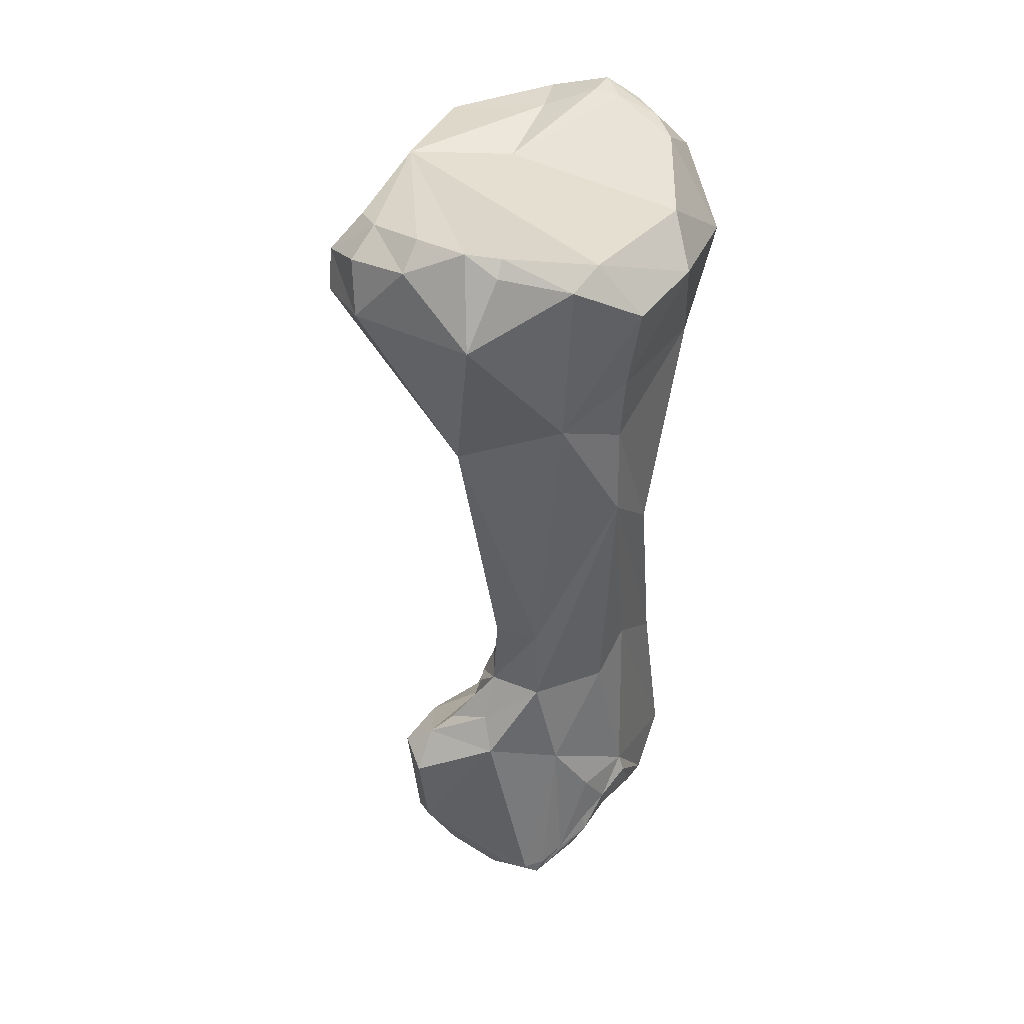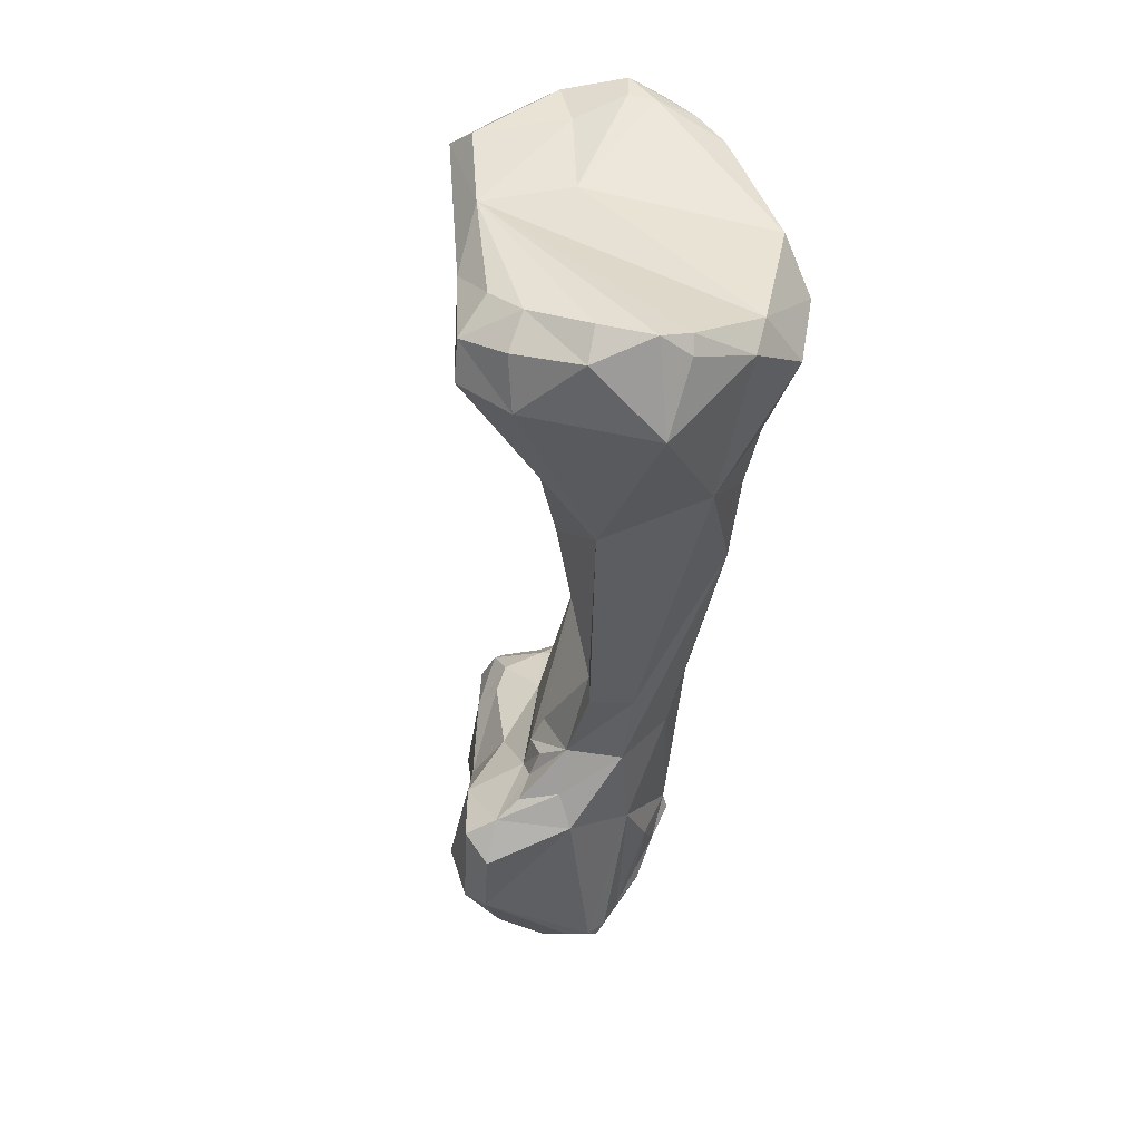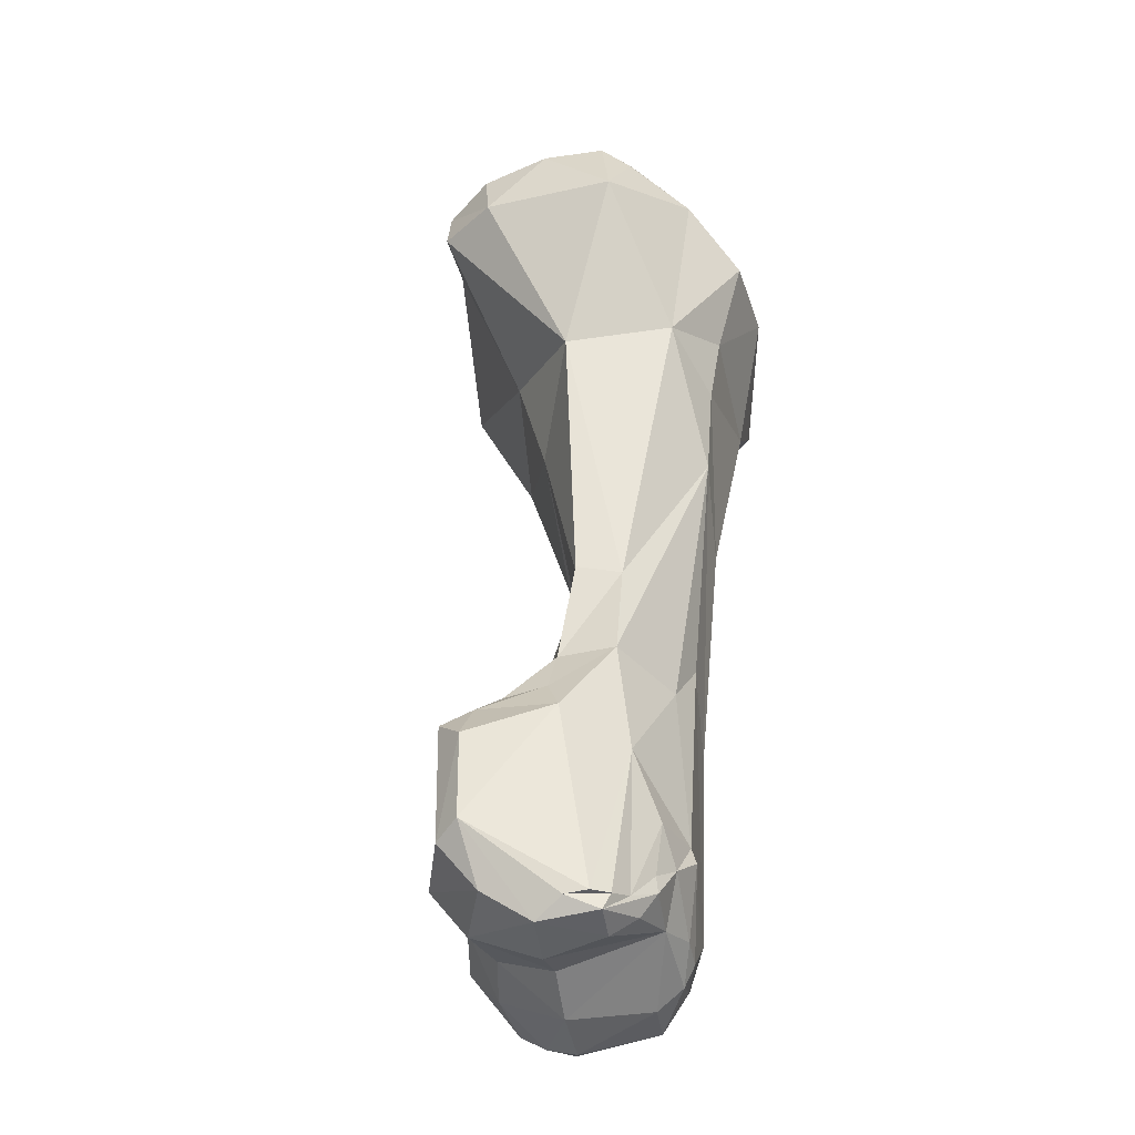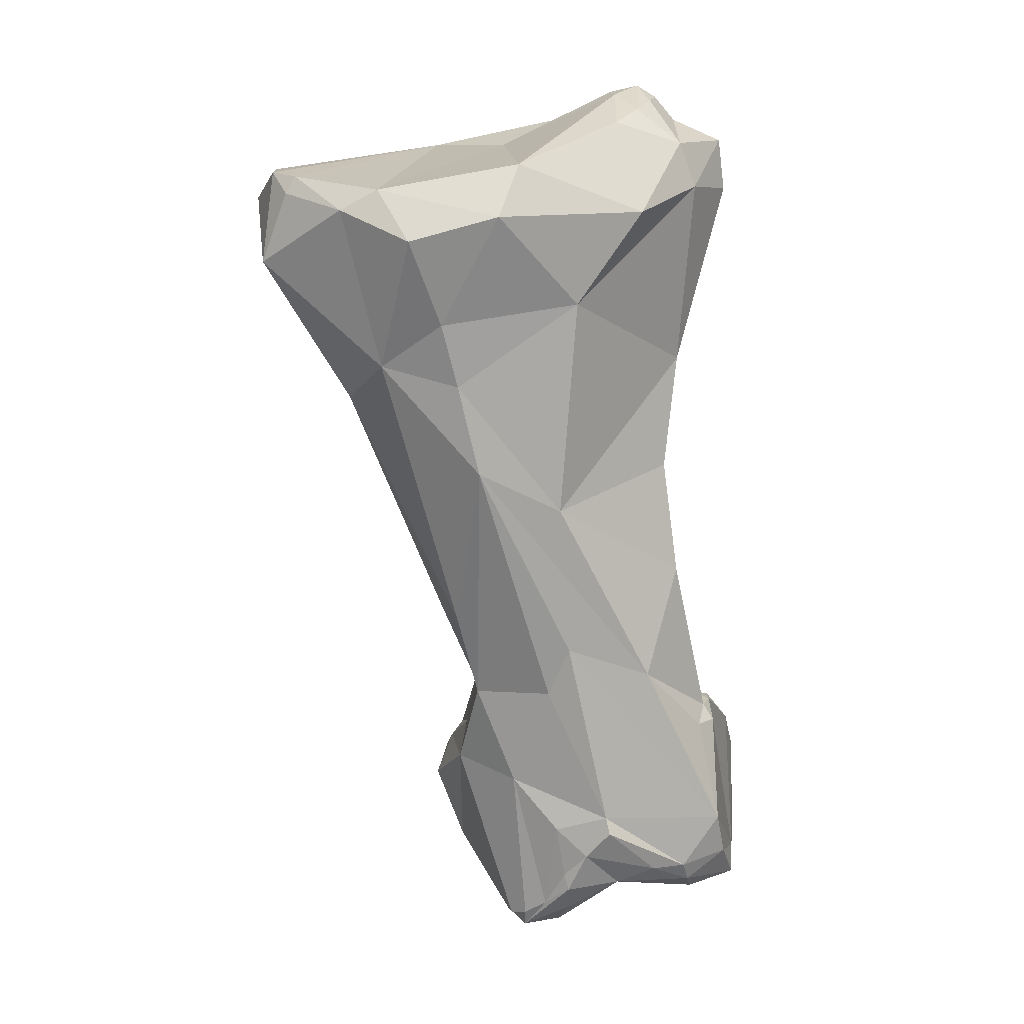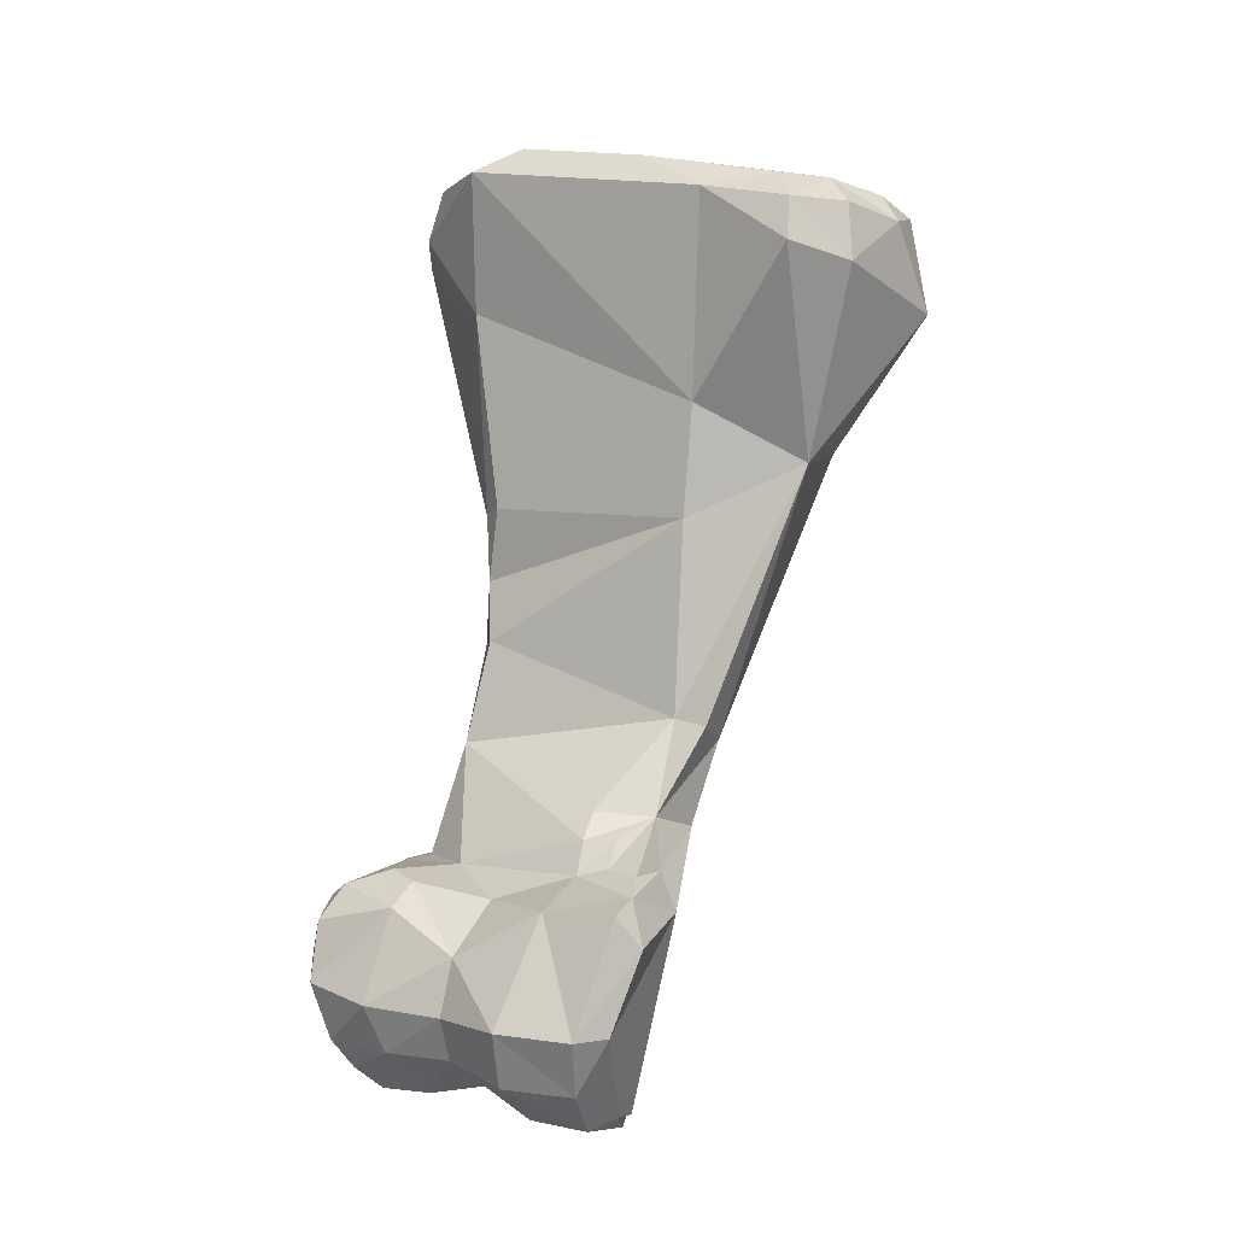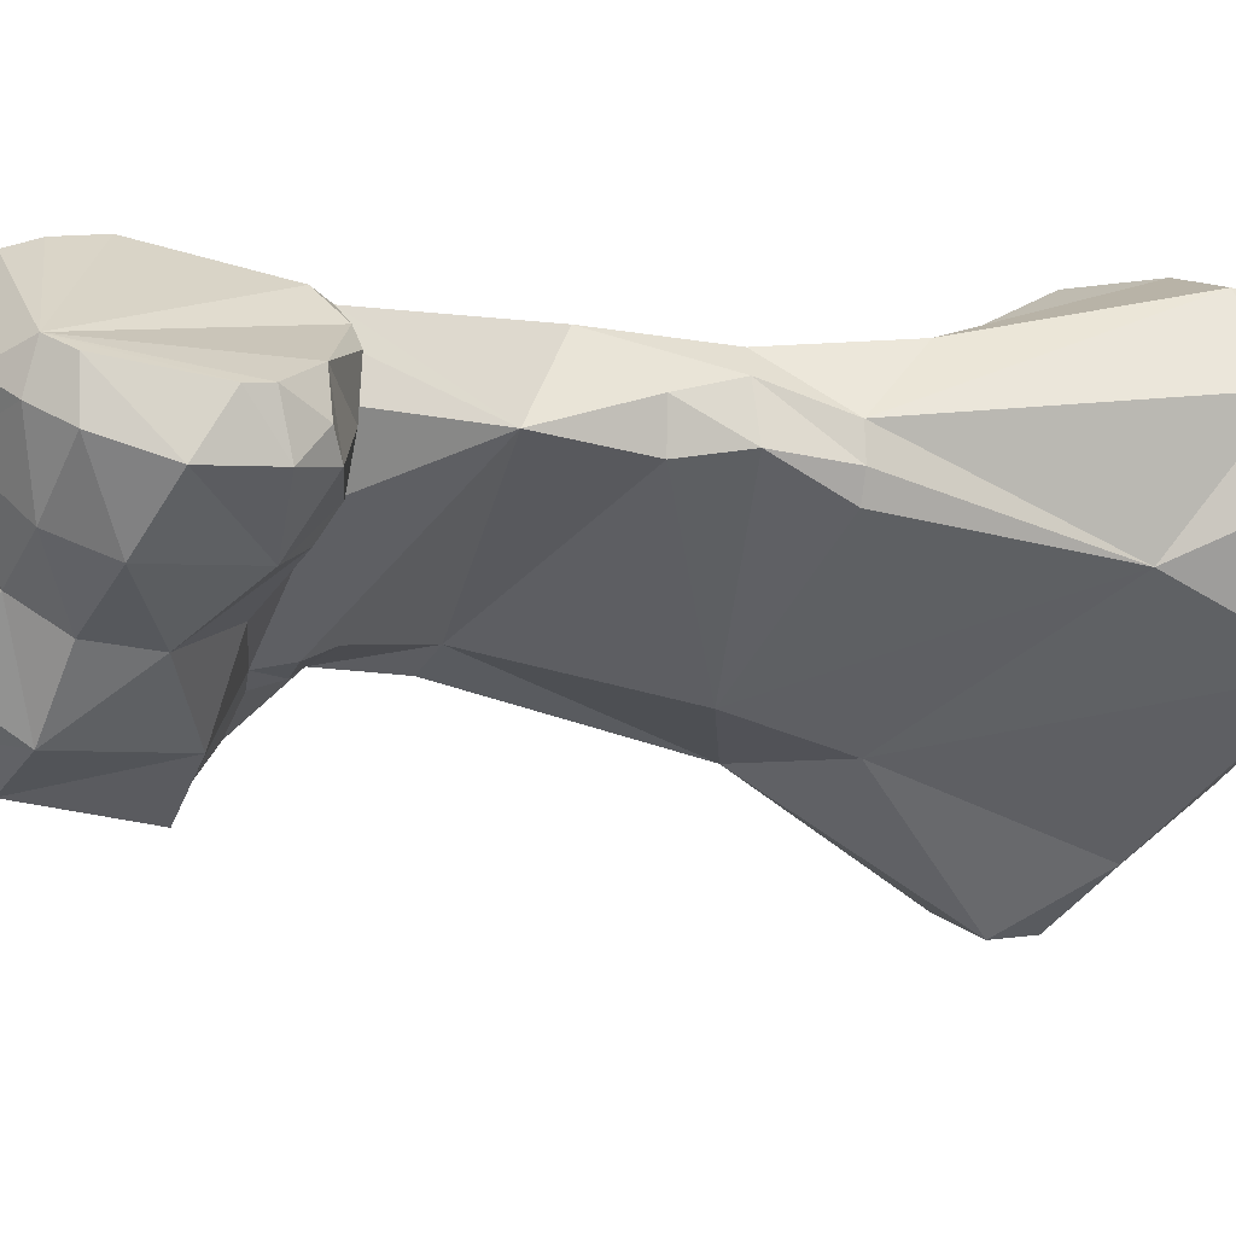
<metadata>
{"format":"obj","ext":"obj","renderer":"f3d","projection":"perspective","resolution":1024,"background":"white","views":[{"elev":21.8,"azim":-104.1,"up":"+Y"},{"elev":28.6,"azim":-128.4,"up":"+Y"},{"elev":-52.1,"azim":-120.7,"up":"+Y"},{"elev":5.4,"azim":-50.3,"up":"+Y"},{"elev":-10.4,"azim":169.0,"up":"+Y"},{"elev":0.1,"azim":69.3,"up":"+Z"}]}
</metadata>
<code>
o thumb_proximal_lvs.vtp_thumb_proximal_lvs.vtp.009
v 0.02432 -0.0868 0.05853
v 0.02497 -0.0882 0.05836
v 0.02348 -0.0886 0.05758
v 0.02093 -0.08662 0.05591
v 0.02853 -0.08905 0.05637
v 0.02527 -0.08337 0.05762
v 0.02428 -0.08341 0.05769
v 0.02171 -0.08125 0.05717
v 0.01935 -0.08027 0.05541
v 0.02394 -0.08922 0.05746
v 0.02605 -0.08927 0.058
v 0.02092 -0.08719 0.05608
v 0.02263 -0.08868 0.05684
v 0.0207 -0.08813 0.05518
v 0.01929 -0.08194 0.05452
v 0.01935 -0.08532 0.05284
v 0.02006 -0.08712 0.0543
v 0.02975 -0.08584 0.05552
v 0.02905 -0.08848 0.05604
v 0.02964 -0.08517 0.05554
v 0.02857 -0.08397 0.056
v 0.0261 -0.08279 0.05686
v 0.02748 -0.08998 0.05577
v 0.02844 -0.08935 0.05522
v 0.02514 -0.08285 0.05729
v 0.02344 -0.07756 0.05719
v 0.0183 -0.07516 0.05582
v 0.01598 -0.07382 0.05408
v 0.02206 -0.08928 0.0556
v 0.02479 -0.08975 0.05698
v 0.02061 -0.08949 0.05442
v 0.02052 -0.08893 0.0543
v 0.01847 -0.08203 0.05184
v 0.01932 -0.08477 0.05024
v 0.02053 -0.09015 0.05339
v 0.02031 -0.09059 0.05261
v 0.02036 -0.09075 0.05191
v 0.02992 -0.08682 0.05409
v 0.02971 -0.08489 0.05409
v 0.02922 -0.08851 0.05471
v 0.02924 -0.08406 0.05487
v 0.02698 -0.08295 0.05495
v 0.02891 -0.08378 0.05414
v 0.02675 -0.08278 0.05635
v 0.02559 -0.08247 0.05639
v 0.02615 -0.09013 0.05453
v 0.02769 -0.08893 0.05307
v 0.02509 -0.07918 0.05507
v 0.02306 -0.07374 0.05687
v 0.02383 -0.07395 0.05625
v 0.02436 -0.07592 0.05585
v 0.02346 -0.06985 0.05712
v 0.01775 -0.06796 0.05698
v 0.01514 -0.07079 0.05384
v 0.01385 -0.07009 0.05146
v 0.01766 -0.07936 0.0516
v 0.02154 -0.09098 0.05326
v 0.02102 -0.09033 0.05401
v 0.02341 -0.09091 0.05216
v 0.02463 -0.08992 0.0533
v 0.02053 -0.09113 0.05242
v 0.01981 -0.08355 0.05015
v 0.01988 -0.08191 0.05052
v 0.02173 -0.08855 0.04827
v 0.02085 -0.08602 0.04775
v 0.02105 -0.08452 0.04831
v 0.02086 -0.09081 0.05132
v 0.02765 -0.08461 0.05242
v 0.02846 -0.08754 0.05244
v 0.0275 -0.08335 0.0536
v 0.02542 -0.08316 0.05359
v 0.02611 -0.08271 0.05536
v 0.02588 -0.08917 0.05199
v 0.02629 -0.08794 0.05113
v 0.02172 -0.08172 0.05096
v 0.02208 -0.08263 0.05065
v 0.01919 -0.07882 0.05095
v 0.02442 -0.07597 0.05455
v 0.02442 -0.07179 0.05542
v 0.02457 -0.07181 0.05448
v 0.02442 -0.07398 0.05481
v 0.02235 -0.06381 0.05862
v 0.02474 -0.06374 0.05822
v 0.01434 -0.06869 0.05379
v 0.01474 -0.06509 0.05601
v 0.01928 -0.06482 0.05859
v 0.01183 -0.06648 0.04776
v 0.01206 -0.06482 0.05127
v 0.01557 -0.07124 0.04827
v 0.01273 -0.06591 0.05378
v 0.01835 -0.07914 0.05029
v 0.02188 -0.09123 0.05097
v 0.02463 -0.08998 0.0503
v 0.02075 -0.08382 0.04911
v 0.0211 -0.0826 0.0503
v 0.02142 -0.08354 0.05008
v 0.02283 -0.0887 0.04817
v 0.02251 -0.09024 0.04946
v 0.02172 -0.08509 0.04748
v 0.0236 -0.08489 0.04897
v 0.02231 -0.08372 0.05049
v 0.02597 -0.08615 0.05088
v 0.02697 -0.08378 0.05278
v 0.02475 -0.08439 0.05144
v 0.02502 -0.0884 0.04912
v 0.01919 -0.07283 0.04958
v 0.02628 -0.06323 0.05608
v 0.02526 -0.06578 0.05251
v 0.02435 -0.07184 0.05366
v 0.02192 -0.06231 0.05827
v 0.0247 -0.06201 0.05803
v 0.0128 -0.06414 0.0523
v 0.01592 -0.06328 0.0559
v 0.0199 -0.06166 0.05699
v 0.01197 -0.06416 0.04878
v 0.01229 -0.06338 0.04782
v 0.01325 -0.06414 0.04605
v 0.0151 -0.06592 0.04482
v 0.01222 -0.06359 0.04899
v 0.01913 -0.06944 0.04849
v 0.01721 -0.06554 0.04435
v 0.02597 -0.06193 0.05557
v 0.02665 -0.06301 0.05389
v 0.02572 -0.06185 0.05041
v 0.02387 -0.06125 0.0566
v 0.02248 -0.06067 0.05655
v 0.02124 -0.0611 0.05689
v 0.02456 -0.06048 0.05397
v 0.02047 -0.06208 0.05142
v 0.02081 -0.06188 0.04787
v 0.02166 -0.06046 0.05561
v 0.0136 -0.06315 0.04659
v 0.01552 -0.06308 0.04559
v 0.0152 -0.06409 0.04477
v 0.01711 -0.06416 0.04442
v 0.01942 -0.06339 0.04611
v 0.02629 -0.06157 0.05307
v 0.02414 -0.06105 0.05017
v 0.02342 -0.06043 0.05609
v 0.02303 -0.06003 0.05558
v 0.02228 -0.06028 0.05491
v 0.02291 -0.06089 0.05318
v 0.01709 -0.06305 0.04549
f 1 2 3
f 1 3 4
f 2 1 5
f 6 1 7
f 5 1 6
f 7 1 8
f 1 4 9
f 8 1 9
f 3 2 10
f 2 5 11
f 10 2 11
f 4 3 12
f 3 13 12
f 13 3 10
f 14 4 12
f 4 15 9
f 4 16 15
f 17 16 4
f 4 14 17
f 5 18 19
f 18 5 20
f 5 21 20
f 5 22 21
f 5 6 22
f 11 5 23
f 24 5 19
f 24 23 5
f 7 25 6
f 22 6 25
f 25 7 8
f 8 26 25
f 26 8 27
f 8 9 28
f 28 27 8
f 15 28 9
f 29 13 10
f 11 30 10
f 10 30 29
f 30 11 23
f 14 12 13
f 13 29 14
f 14 29 31
f 17 14 32
f 31 32 14
f 33 15 16
f 28 15 33
f 34 33 16
f 35 36 16
f 17 35 16
f 16 37 34
f 16 36 37
f 35 17 32
f 19 18 38
f 20 39 18
f 39 38 18
f 19 38 40
f 24 19 40
f 39 20 41
f 41 20 21
f 42 43 21
f 22 44 21
f 21 44 42
f 21 43 41
f 25 45 22
f 22 45 44
f 30 23 46
f 46 23 24
f 47 24 40
f 46 24 47
f 48 25 26
f 25 48 45
f 27 49 26
f 50 26 49
f 26 51 48
f 26 50 51
f 52 27 53
f 27 52 49
f 54 53 27
f 27 28 54
f 54 28 55
f 56 55 28
f 28 33 56
f 57 58 29
f 29 30 46
f 58 31 29
f 59 29 60
f 59 57 29
f 46 60 29
f 31 58 61
f 35 31 61
f 35 32 31
f 33 34 62
f 33 62 63
f 63 56 33
f 34 37 64
f 65 34 64
f 65 66 34
f 62 34 66
f 36 35 61
f 67 37 36
f 67 36 61
f 67 64 37
f 38 68 69
f 69 40 38
f 68 38 39
f 39 43 68
f 43 39 41
f 40 69 47
f 43 42 70
f 42 71 70
f 71 42 72
f 42 44 72
f 68 43 70
f 45 72 44
f 45 48 72
f 73 46 47
f 73 60 46
f 47 74 73
f 74 47 69
f 48 75 76
f 71 48 76
f 77 75 48
f 78 77 48
f 48 71 72
f 51 78 48
f 49 79 50
f 79 49 52
f 50 80 81
f 51 50 81
f 80 50 79
f 78 51 81
f 53 82 52
f 82 83 52
f 79 52 83
f 84 53 54
f 85 53 84
f 53 86 82
f 53 85 86
f 84 54 55
f 87 88 55
f 89 55 56
f 90 84 55
f 55 88 90
f 89 87 55
f 56 63 91
f 56 91 89
f 57 61 58
f 57 92 61
f 92 57 59
f 93 59 60
f 92 59 93
f 73 93 60
f 61 92 67
f 62 94 63
f 62 66 94
f 91 63 77
f 63 76 75
f 63 95 76
f 96 63 94
f 96 95 63
f 77 63 75
f 92 64 67
f 97 64 98
f 65 64 97
f 64 92 98
f 65 97 99
f 65 99 66
f 94 66 96
f 100 66 99
f 100 101 66
f 96 66 101
f 69 68 102
f 102 68 103
f 68 70 103
f 74 69 102
f 70 71 103
f 71 76 101
f 71 101 104
f 103 71 104
f 73 105 93
f 105 73 74
f 102 105 74
f 95 101 76
f 106 89 77
f 77 78 106
f 77 89 91
f 78 81 106
f 79 83 107
f 108 80 79
f 108 79 107
f 81 80 109
f 80 108 109
f 106 81 109
f 82 86 110
f 82 110 111
f 82 111 83
f 107 83 111
f 85 84 90
f 112 85 90
f 112 113 85
f 86 85 113
f 110 86 114
f 114 86 113
f 87 115 88
f 87 116 115
f 116 87 117
f 87 89 118
f 87 118 117
f 119 88 115
f 112 90 88
f 88 119 112
f 89 106 120
f 89 121 118
f 120 121 89
f 92 93 98
f 98 93 105
f 101 95 96
f 97 98 105
f 97 100 99
f 97 105 100
f 104 101 100
f 102 104 100
f 100 105 102
f 102 103 104
f 106 109 108
f 120 106 108
f 111 122 107
f 108 107 123
f 123 107 122
f 108 124 120
f 123 124 108
f 125 110 126
f 125 111 110
f 114 127 110
f 126 110 127
f 111 125 128
f 122 111 128
f 113 112 129
f 130 112 119
f 130 129 112
f 114 113 131
f 129 131 113
f 127 114 131
f 115 116 119
f 130 119 116
f 116 117 132
f 130 116 132
f 132 117 133
f 117 118 134
f 133 117 134
f 118 135 134
f 135 118 121
f 136 120 124
f 120 136 121
f 121 136 135
f 128 137 122
f 137 123 122
f 124 123 137
f 130 124 138
f 130 136 124
f 128 124 137
f 124 128 138
f 126 139 125
f 125 139 128
f 126 127 140
f 126 140 139
f 127 131 140
f 139 140 128
f 128 140 141
f 138 128 142
f 142 128 141
f 129 141 131
f 129 142 141
f 130 142 129
f 143 136 130
f 133 130 132
f 130 133 143
f 138 142 130
f 141 140 131
f 133 134 135
f 143 133 135
f 136 143 135

</code>
